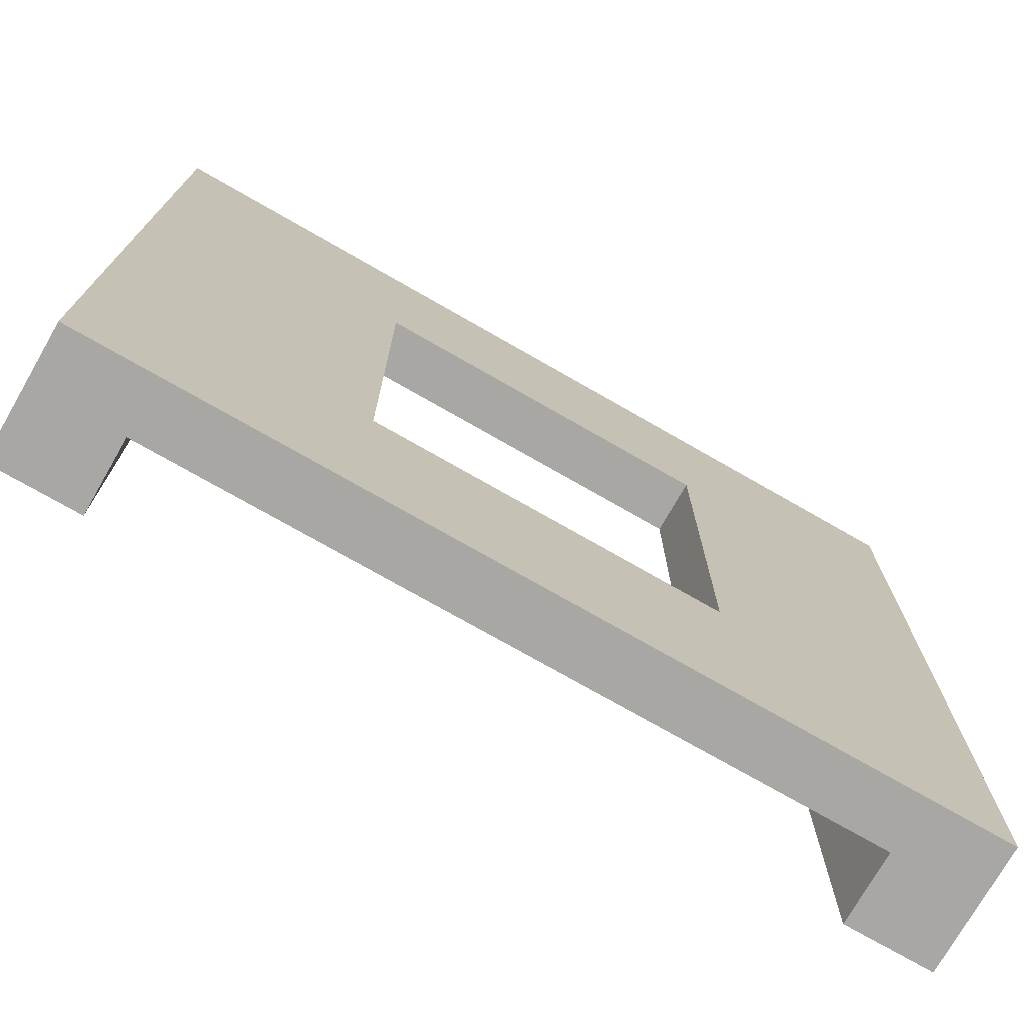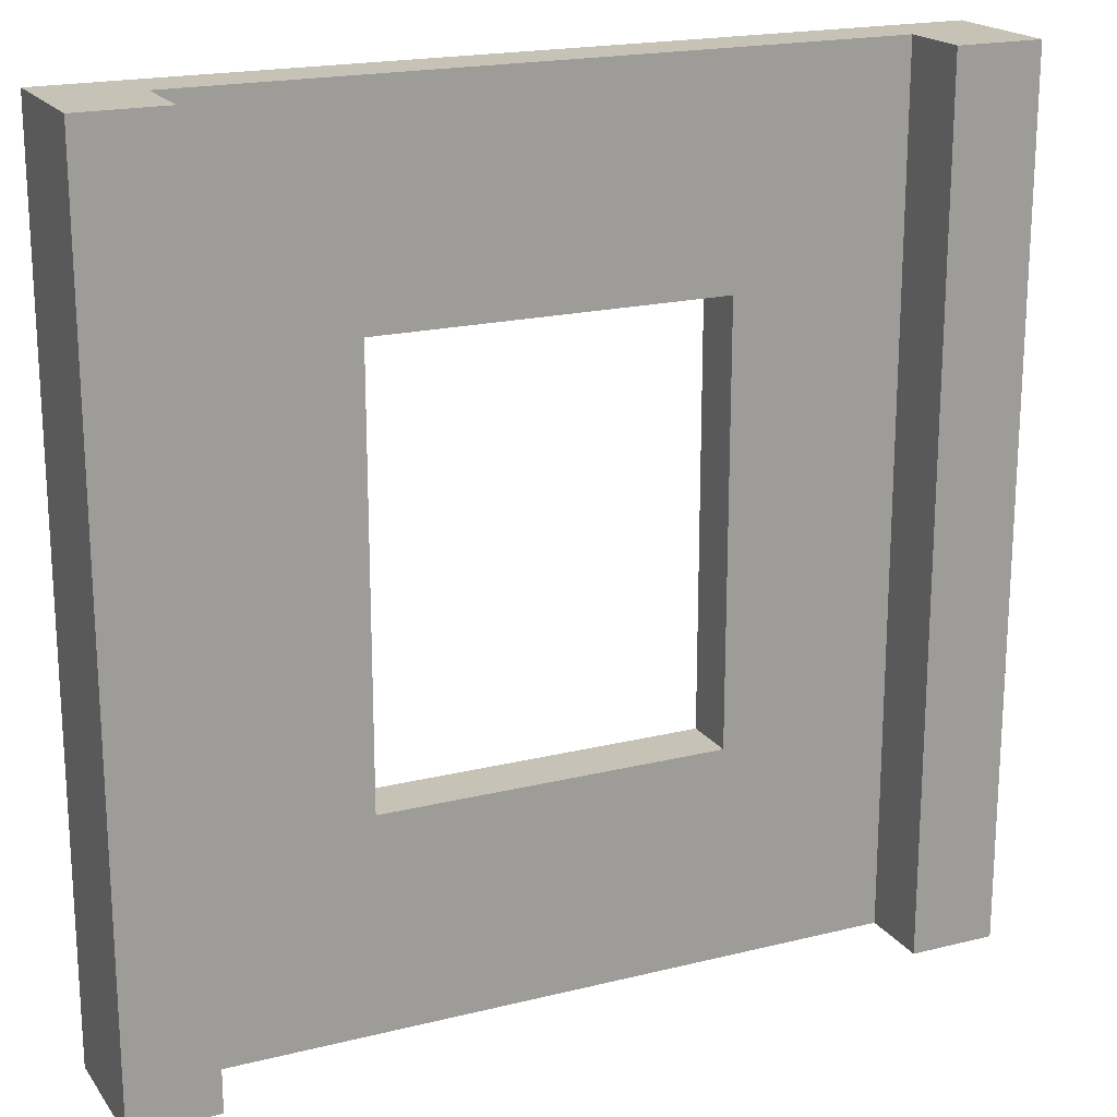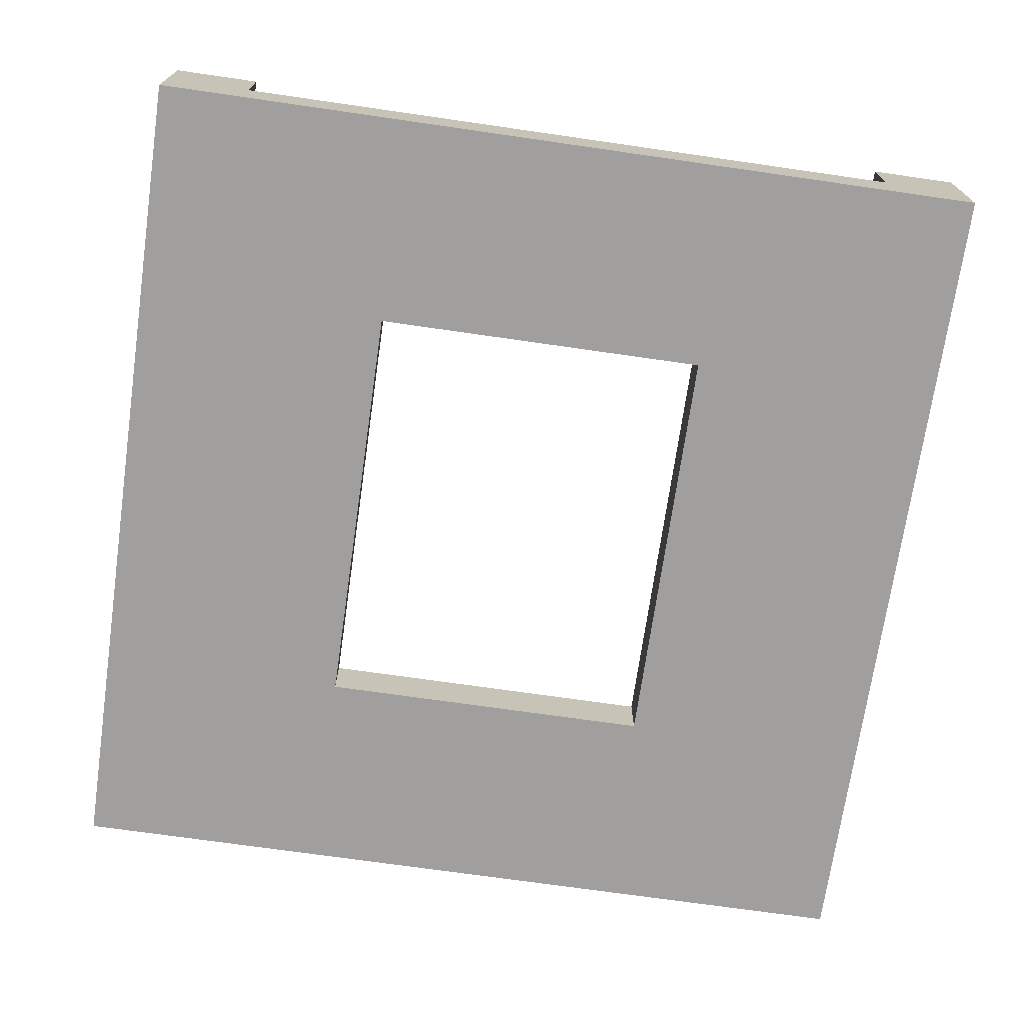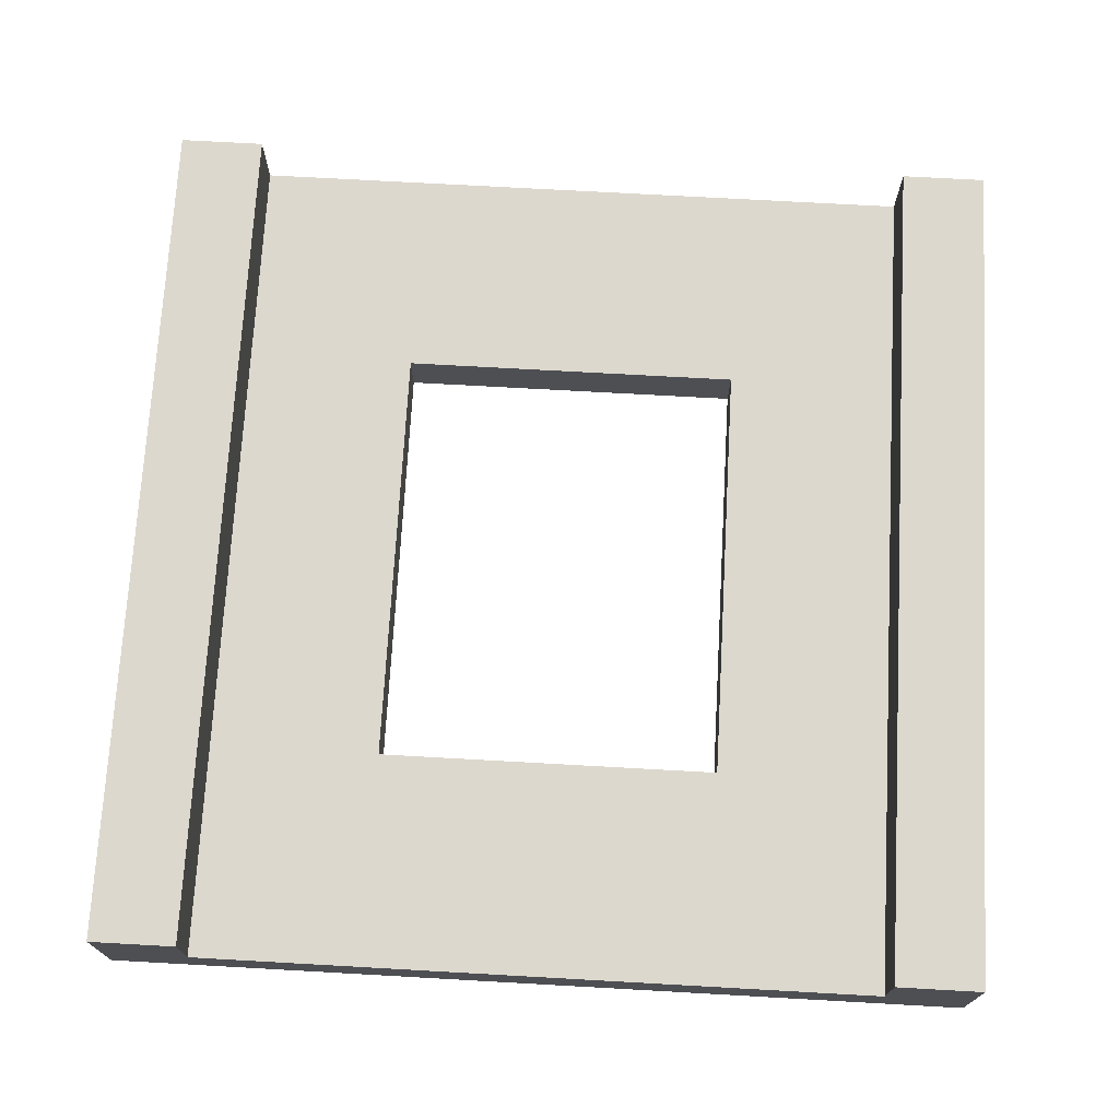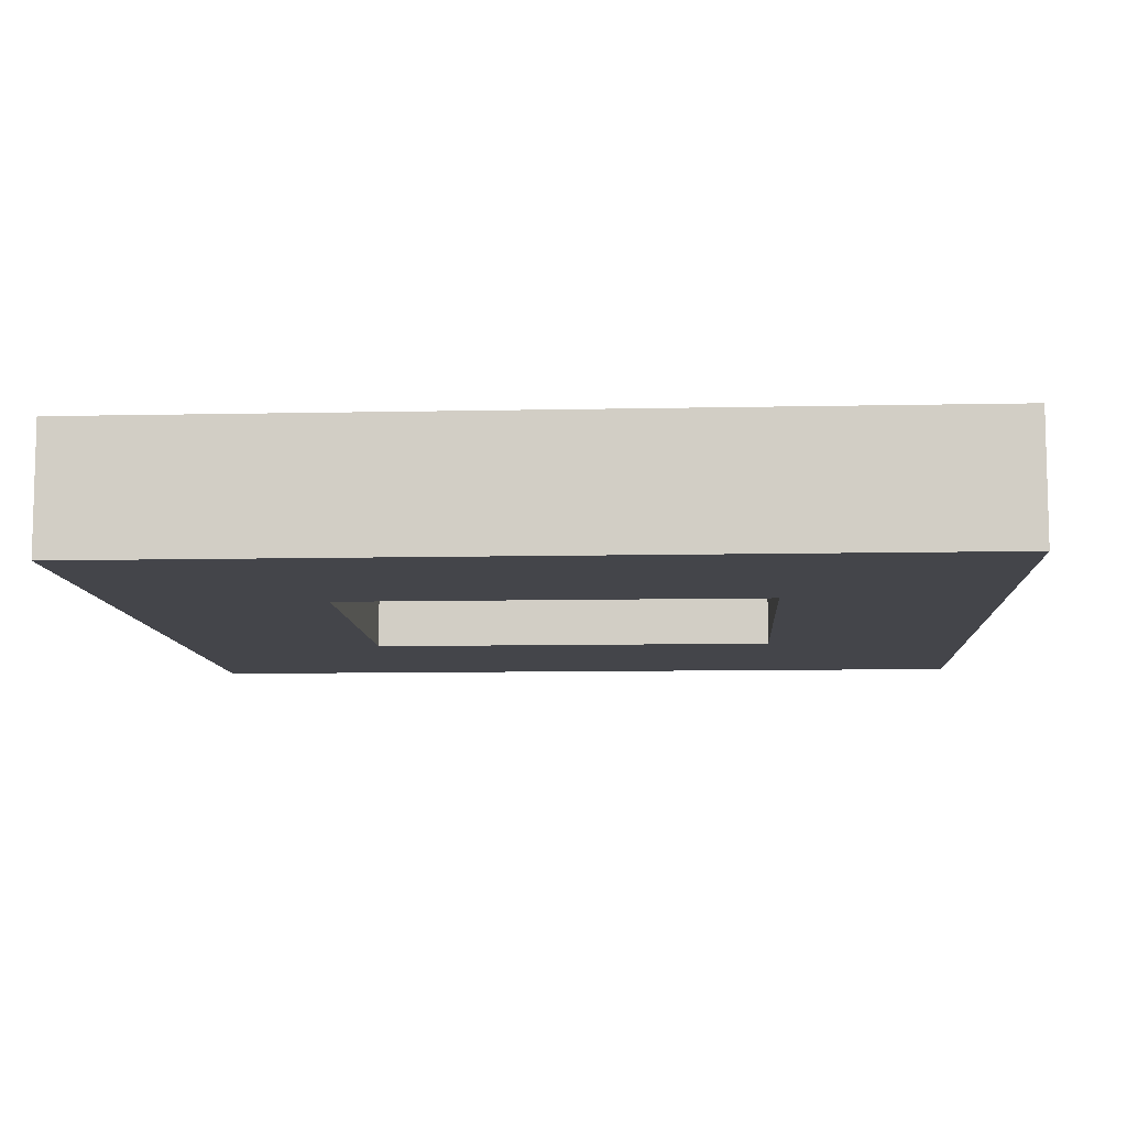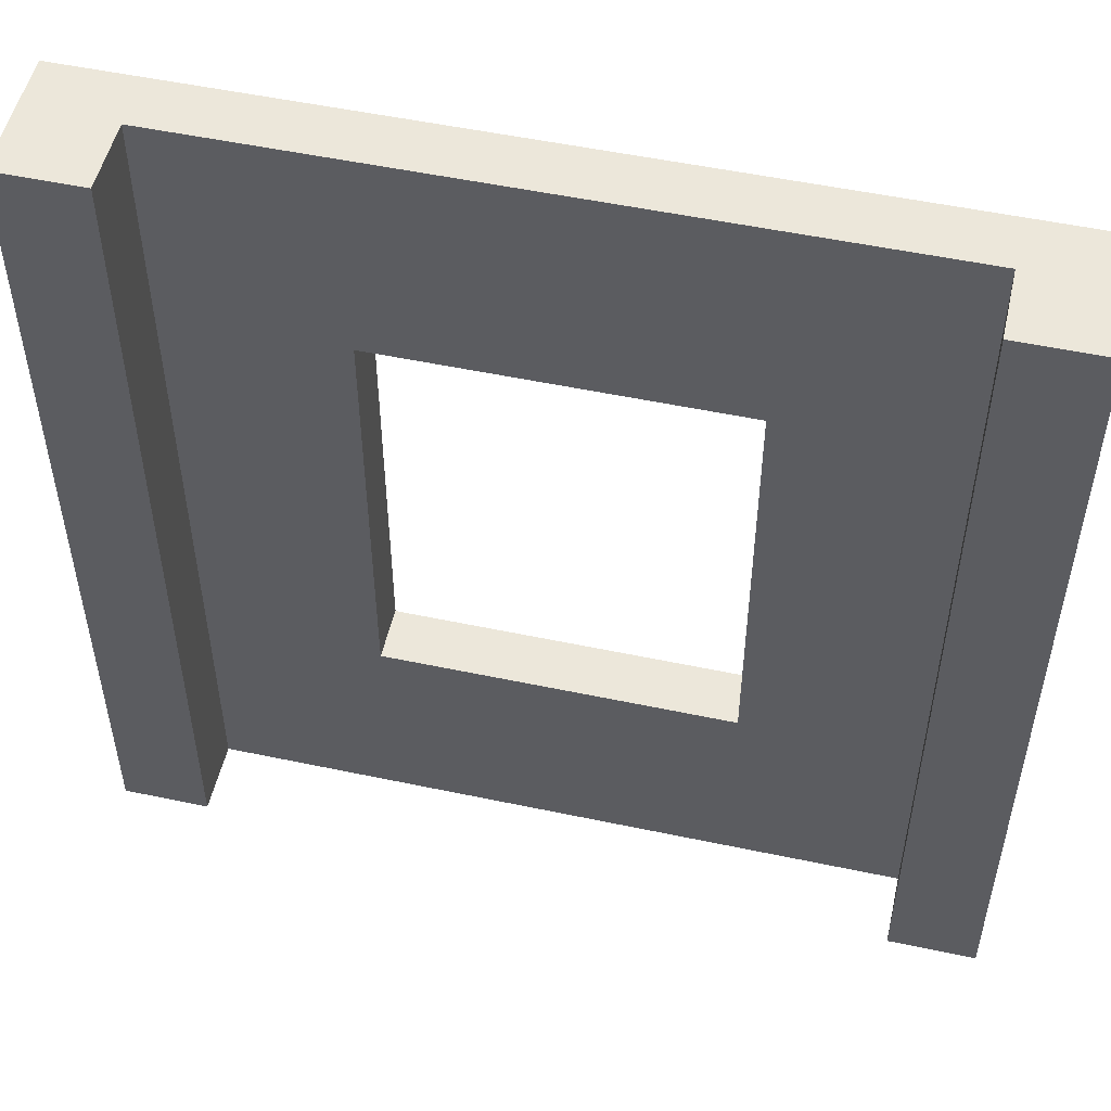
<metadata>
{"format":"obj","ext":"obj","renderer":"f3d","projection":"perspective","resolution":1024,"background":"white","views":[{"elev":-74.5,"azim":-29.8,"up":"+Z"},{"elev":19.3,"azim":155.0,"up":"+Z"},{"elev":-71.3,"azim":171.8,"up":"+Y"},{"elev":72.1,"azim":-176.8,"up":"+Y"},{"elev":-9.2,"azim":93.3,"up":"+Y"},{"elev":52.1,"azim":-167.1,"up":"+Z"}]}
</metadata>
<code>
v  0 0 -2.021e-14
v  0 0.44 -2.021e-14
v  1.733e-14 0.44 -3
v  1.733e-14 0 -3
v  0.3 0.44 -3
v  0.3 0.44 -1.733e-14
v  0.3 0 -1.733e-14
v  0.3 0.19 -1.733e-14
v  0.3 0 -3
v  0.9 3.61e-16 -0.75
v  2.7 0 -1.444e-15
v  0.9 3.61e-16 -2.25
v  2.7 0 -3
v  2.1 3.61e-16 -0.75
v  2.1 3.61e-16 -2.25
v  3 0 0
v  3 0 -3
v  0.3 0.19 -3
v  2.7 0.19 -3
v  2.7 0.19 -1.444e-15
v  2.7 0.44 -1.444e-15
v  2.7 0.44 -3
v  3 0.44 -3
v  3 0.44 0
v  0.9 0.19 -0.75
v  0.9 0.19 -2.25
v  2.1 0.19 -0.75
v  2.1 0.19 -2.25
g Red.Red.Red.Red.Red.Red.Red.Red.Red.Red.Red.Red.Red.Red.Red.Red.Mesh1 Gap Model
f 1 2 3
f 1 3 4
f 5 3 2
f 5 2 6
f 2 1 7
f 2 7 8
f 8 6 2
f 4 7 1
f 7 4 9
f 7 10 11
f 7 9 10
f 12 9 13
f 9 12 10
f 11 10 14
f 11 14 15
f 15 13 11
f 11 13 16
f 12 13 15
f 16 13 17
f 6 8 18
f 6 18 5
f 19 20 21
f 19 21 22
f 23 24 16
f 23 16 17
f 24 21 20
f 24 20 11
f 11 16 24
f 23 22 21
f 23 21 24
f 23 17 13
f 23 13 19
f 19 22 23
f 3 5 18
f 3 18 9
f 9 4 3
g BackColor.BackColor.BackColor.BackColor.BackColor.BackColor.BackColor.BackColor.BackColor.BackColor.BackColor.BackColor.BackColor.BackColor.BackColor.BackColor.BackColor.BackColor.BackColor.BackColor.BackColor.BackColor.BackColor.BackColor.BackColor.BackColor.BackColor
f 13 9 12
f 16 13 11
f 17 13 16
f 15 13 12
f 11 13 15
f 9 4 7
f 10 9 7
f 10 12 9
f 1 7 4
f 11 10 7
f 15 14 11
f 14 10 11
f 19 18 9
f 19 9 13
f 17 22 19
f 19 13 17
f 9 18 5
f 5 4 9
f 5 3 4
f 17 23 22
f 25 18 26
f 20 8 25
f 27 20 25
f 18 25 8
f 19 26 18
f 28 26 19
f 20 28 19
f 28 20 27
f 24 21 22
f 24 22 23
f 21 24 16
f 21 16 11
f 11 20 21
f 8 20 11
f 8 11 7
f 1 6 8
f 8 7 1
f 1 2 6
f 17 16 24
f 17 24 23
f 4 3 2
f 4 2 1
f 6 2 3
f 6 3 5
f 15 28 27
f 15 27 14
f 14 27 25
f 14 25 10
f 10 25 26
f 10 26 12
f 5 18 8
f 5 8 6
f 22 21 20
f 22 20 19
f 15 12 26
f 15 26 28
g Green.Green.Green.Green.Green.Green.Green.Green.Green.Green.Green
f 27 20 28
f 25 20 27
f 25 8 20
f 19 28 20
f 19 26 28
f 18 26 19
f 26 18 25
f 8 25 18
f 28 26 12
f 28 12 15
f 12 26 25
f 12 25 10
f 10 25 27
f 10 27 14
f 14 27 28
f 14 28 15
f 13 9 18
f 13 18 19
f 7 11 20
f 7 20 8

</code>
